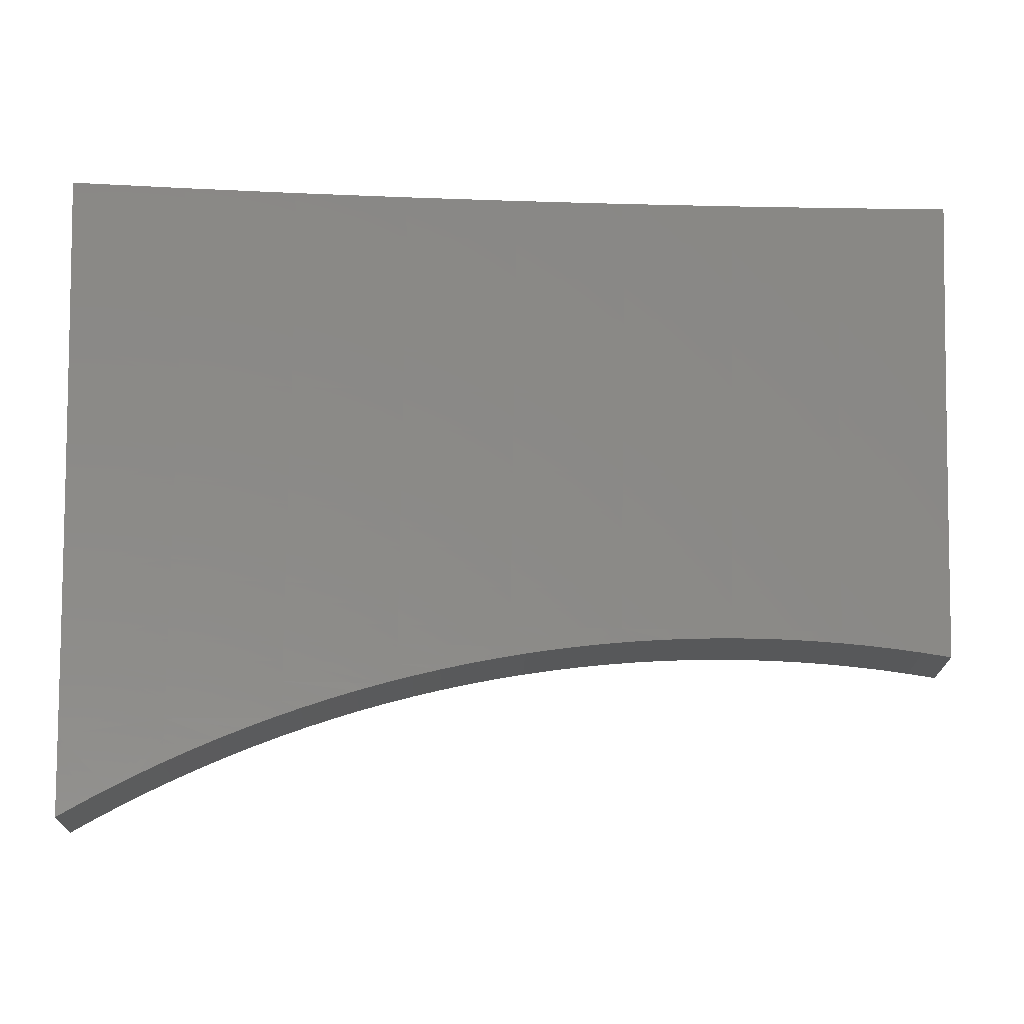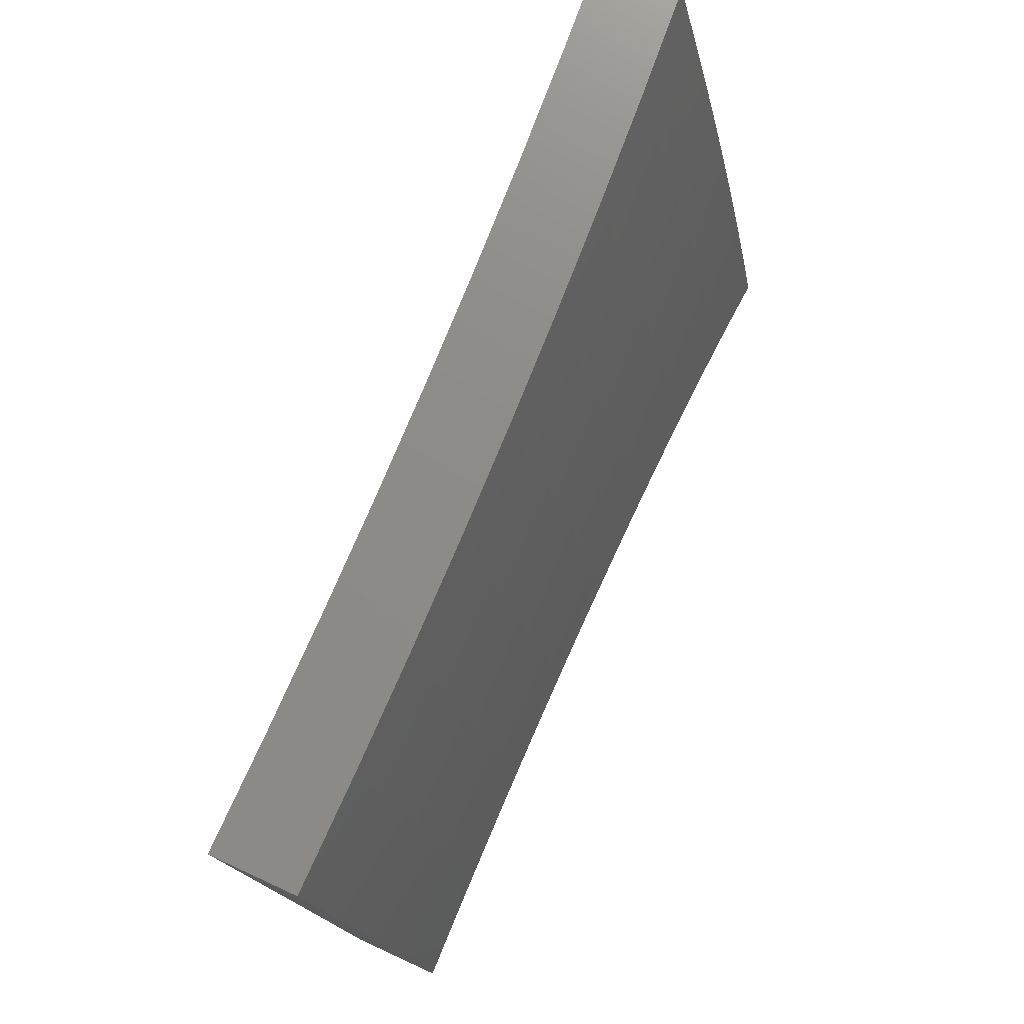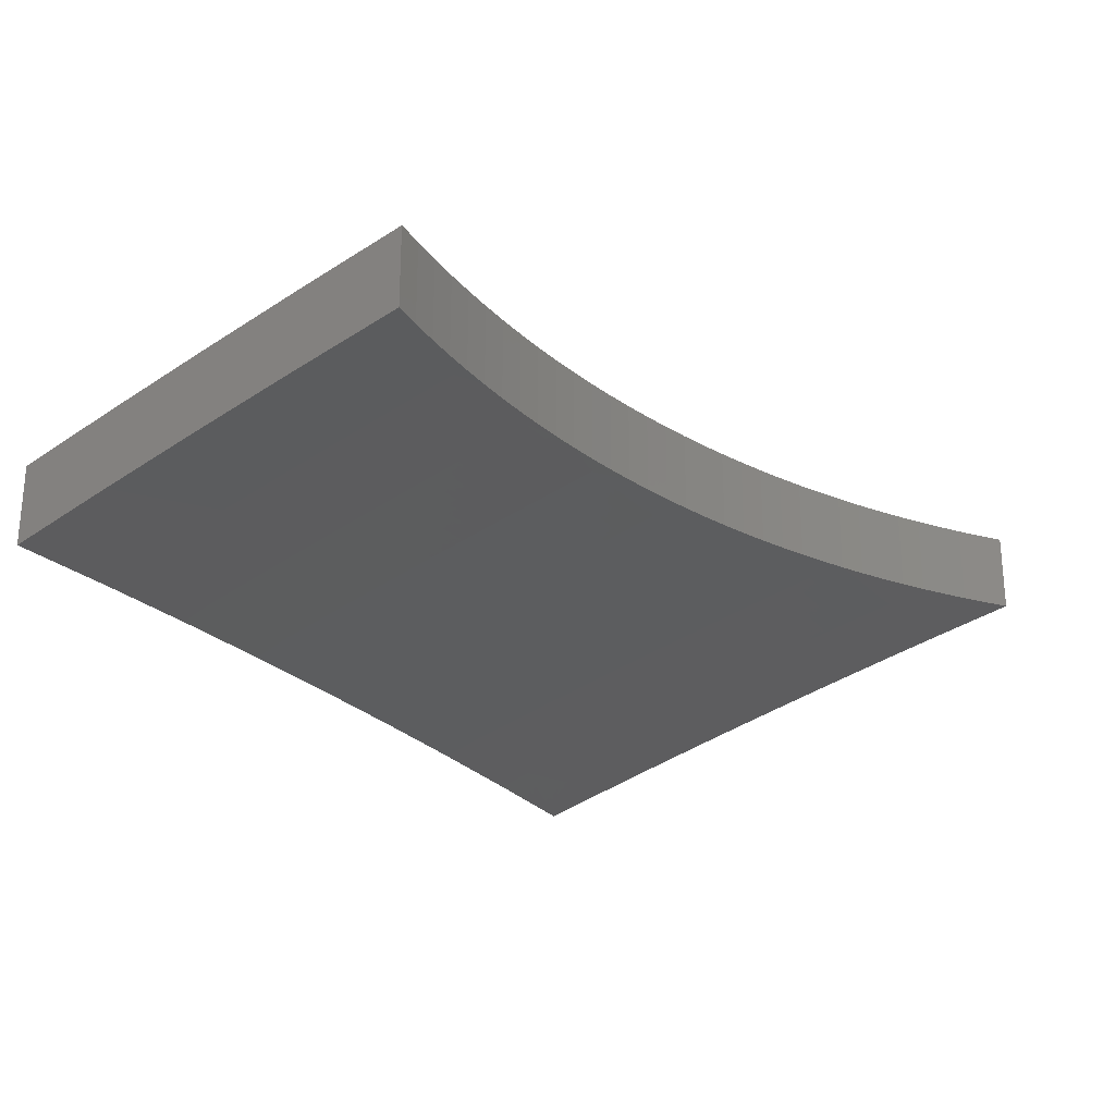
<metadata>
{"format":"stl","ext":"stl","renderer":"f3d","projection":"perspective","resolution":1024,"background":"white","views":[{"elev":-19.3,"azim":-1.1,"up":"+Z"},{"elev":75.3,"azim":114.6,"up":"+Z"},{"elev":-24.0,"azim":124.3,"up":"+Y"}]}
</metadata>
<code>
# stl→obj: 342 verts, 680 faces
v -1 10.65 2.306
v -1 10.63 2.393
v -0.9719 10.65 2.322
v -0.9435 10.65 2.337
v -0.8856 10.65 2.371
v -0.9147 10.65 2.352
v -0.8857 10.65 2.367
v -0.8563 10.65 2.38
v -0.8852 10.64 2.392
v -0.8848 10.64 2.414
v -0.8845 10.63 2.436
v -1 10.61 2.48
v -0.8841 10.63 2.457
v -0.8837 10.62 2.479
v -0.756 10.64 2.457
v -0.7557 10.63 2.479
v -0.6741 10.64 2.449
v -0.6285 10.64 2.479
v -0.643 10.64 2.458
v -0.6116 10.64 2.466
v -0.5801 10.65 2.474
v -0.6282 10.64 2.501
v -0.5485 10.65 2.481
v -0.5015 10.64 2.501
v -0.5166 10.65 2.487
v -0.4847 10.65 2.493
v -0.4526 10.65 2.498
v -0.5013 10.64 2.522
v -0.3752 10.64 2.522
v -0.5011 10.63 2.544
v -0.375 10.64 2.544
v -0.5009 10.63 2.566
v -0.3748 10.63 2.566
v -0.5006 10.62 2.587
v -0.3747 10.63 2.587
v -0.5004 10.62 2.609
v -0.3745 10.62 2.609
v -0.5002 10.62 2.631
v -0.3743 10.62 2.631
v -0.5 10.61 2.653
v -0.3742 10.62 2.653
v -0.4997 10.61 2.674
v -0.374 10.61 2.674
v -0.4995 10.6 2.696
v -0.3738 10.61 2.696
v -0.499 10.59 2.739
v -0.3735 10.6 2.739
v -0.4986 10.58 2.783
v -0.3731 10.59 2.783
v -0.4981 10.57 2.826
v -0.3727 10.57 2.826
v -0.4976 10.56 2.87
v -0.3724 10.56 2.87
v -0.4971 10.55 2.913
v -0.372 10.55 2.913
v -0.4966 10.54 2.957
v -0.3716 10.54 2.957
v -0.3755 10.53 3
v -0.2503 10.54 3
v -1 10.6 2.567
v -0.8829 10.61 2.522
v -0.8833 10.62 2.501
v -1 10.58 2.654
v -0.8813 10.6 2.609
v -0.8817 10.6 2.587
v -0.8821 10.61 2.566
v -0.7544 10.62 2.566
v -0.7547 10.62 2.544
v -0.6277 10.63 2.544
v -0.6279 10.63 2.522
v -1 10.56 2.741
v -0.8796 10.58 2.696
v -0.8801 10.58 2.674
v -0.8805 10.59 2.653
v -0.753 10.6 2.653
v -0.7534 10.6 2.631
v -0.6265 10.61 2.631
v -0.6268 10.61 2.609
v -1 10.54 2.827
v -0.8779 10.56 2.783
v -0.8788 10.57 2.739
v -0.7523 10.59 2.696
v -0.7527 10.59 2.674
v -0.626 10.6 2.674
v -0.6263 10.6 2.653
v -1 10.51 2.914
v -0.8761 10.54 2.87
v -0.877 10.55 2.826
v -0.7509 10.57 2.783
v -0.7516 10.58 2.739
v -0.6251 10.58 2.739
v -0.6257 10.59 2.696
v -1 10.49 3
v -0.8743 10.51 2.957
v -0.8752 10.53 2.913
v -0.7494 10.55 2.87
v -0.7502 10.56 2.826
v -0.6239 10.56 2.826
v -0.6245 10.57 2.783
v -0.8753 10.5 3
v -0.7504 10.51 3
v -0.7479 10.52 2.957
v -0.6255 10.52 3
v -0.622 10.53 2.957
v -0.5005 10.53 3
v -0.2472 10.55 2.957
v -0.1252 10.54 3
v -0.1233 10.55 2.957
v 0 10.54 3
v -1.427e-10 10.57 2.874
v -4.566e-10 10.6 2.748
v -0.1237 10.58 2.826
v -0.1236 10.57 2.87
v -0.1234 10.56 2.913
v -0.2475 10.56 2.913
v -7.705e-10 10.63 2.621
v -0.1241 10.62 2.674
v -0.1241 10.61 2.696
v -0.1239 10.6 2.739
v -0.2484 10.6 2.739
v -0.2482 10.59 2.783
v -9.132e-10 10.66 2.494
v -0.0321 10.65 2.499
v -0.06431 10.65 2.503
v -0.1243 10.63 2.609
v -0.1243 10.64 2.587
v -0.2491 10.63 2.609
v -0.2492 10.63 2.587
v -0.09659 10.65 2.506
v -0.1245 10.65 2.522
v -0.1244 10.64 2.544
v -0.1244 10.64 2.566
v -0.2493 10.64 2.566
v -0.1289 10.65 2.509
v -0.1613 10.65 2.511
v -0.1937 10.65 2.512
v -0.2496 10.65 2.522
v -0.2261 10.65 2.513
v -0.2586 10.65 2.513
v -0.291 10.65 2.512
v -0.3234 10.65 2.511
v -0.3558 10.65 2.509
v -0.3882 10.65 2.506
v -0.4205 10.65 2.502
v -0.7051 10.65 2.439
v -0.7359 10.65 2.428
v -0.7563 10.64 2.436
v -0.7664 10.65 2.417
v -0.7966 10.65 2.406
v -0.8266 10.65 2.393
v -0.7487 10.53 2.913
v -0.6226 10.54 2.913
v -0.8809 10.59 2.631
v -0.7537 10.61 2.609
v -0.7541 10.61 2.587
v -0.6271 10.62 2.587
v -0.8825 10.61 2.544
v -0.755 10.62 2.522
v -0.7554 10.63 2.501
v -0.6233 10.55 2.87
v -0.6274 10.62 2.566
v -0.2477 10.57 2.87
v -0.248 10.58 2.826
v -0.2487 10.61 2.696
v -0.2488 10.61 2.674
v -0.2489 10.62 2.653
v -0.249 10.62 2.631
v -0.2495 10.64 2.544
v -0.1238 10.59 2.783
v -0.1242 10.62 2.653
v -0.1242 10.63 2.631
v -0.8753 10.41 3
v -1 10.4 3
v -0.8743 10.42 2.957
v -1 10.42 2.914
v -0.8752 10.43 2.913
v -0.8761 10.44 2.87
v -0.7494 10.45 2.87
v -0.7502 10.46 2.826
v -0.6233 10.46 2.87
v -0.6239 10.47 2.826
v -0.4976 10.47 2.87
v -0.4981 10.48 2.826
v -0.3724 10.47 2.87
v -0.3727 10.48 2.826
v -0.2477 10.48 2.87
v -0.2479 10.49 2.826
v -0.1236 10.48 2.87
v -0.1237 10.49 2.826
v -3.037e-10 10.48 2.874
v -9.718e-10 10.51 2.748
v -0.1238 10.5 2.783
v -0.1239 10.51 2.739
v -0.2484 10.51 2.739
v -0.2487 10.52 2.696
v -0.3738 10.51 2.696
v -0.374 10.52 2.674
v -0.4998 10.51 2.674
v -0.5 10.52 2.653
v -0.6263 10.51 2.653
v -0.6266 10.52 2.631
v -0.7535 10.51 2.631
v -0.7538 10.51 2.609
v -0.8809 10.5 2.631
v -0.8813 10.5 2.609
v -1 10.48 2.654
v -1 10.5 2.567
v -1 10.44 2.827
v -0.877 10.45 2.826
v -0.751 10.47 2.783
v -0.6245 10.48 2.783
v -0.4986 10.49 2.783
v -0.3731 10.49 2.783
v -0.2482 10.5 2.783
v -0.8779 10.46 2.783
v -1 10.46 2.741
v -0.8788 10.47 2.739
v -0.8796 10.48 2.696
v -0.7524 10.49 2.696
v -0.7528 10.5 2.674
v -0.6257 10.5 2.696
v -0.626 10.51 2.674
v -0.4995 10.51 2.696
v -0.8801 10.49 2.674
v -0.7531 10.5 2.653
v -1 10.52 2.48
v -0.8829 10.52 2.522
v -0.8825 10.52 2.544
v -0.8821 10.51 2.566
v -0.7548 10.53 2.544
v -0.7545 10.52 2.566
v -0.6275 10.53 2.566
v -0.6272 10.53 2.588
v -0.5007 10.53 2.588
v -0.5005 10.53 2.609
v -0.3745 10.53 2.609
v -0.3744 10.53 2.631
v -0.249 10.53 2.631
v -0.2489 10.53 2.653
v -0.1242 10.53 2.653
v -0.1241 10.52 2.674
v -1.64e-09 10.54 2.621
v -1 10.54 2.393
v -0.8845 10.54 2.436
v -0.8841 10.54 2.457
v -0.8837 10.53 2.479
v -0.7561 10.55 2.457
v -0.7558 10.54 2.479
v -0.6429 10.55 2.458
v -0.6286 10.55 2.479
v -0.6116 10.55 2.466
v -0.5801 10.55 2.474
v -1 10.56 2.306
v -0.9719 10.56 2.322
v -0.9435 10.56 2.337
v -0.8848 10.55 2.414
v -0.8852 10.55 2.392
v -0.8265 10.55 2.393
v -0.8563 10.55 2.38
v -0.8856 10.55 2.371
v -0.8857 10.55 2.367
v -0.9147 10.56 2.352
v -0.7965 10.55 2.406
v -0.7663 10.55 2.417
v -0.7565 10.55 2.436
v -0.7357 10.55 2.428
v -0.705 10.55 2.439
v -0.6741 10.55 2.449
v -0.5484 10.55 2.481
v -0.6283 10.54 2.501
v -0.7555 10.54 2.501
v -0.8833 10.53 2.501
v -0.5016 10.55 2.501
v -0.5166 10.55 2.487
v -0.4847 10.55 2.493
v -0.4526 10.55 2.498
v -0.5014 10.55 2.522
v -0.628 10.54 2.522
v -0.7552 10.53 2.522
v -0.4204 10.55 2.502
v -0.3752 10.55 2.522
v -0.375 10.55 2.544
v -0.2495 10.55 2.544
v -0.2494 10.55 2.566
v -0.1244 10.55 2.566
v -0.1243 10.54 2.588
v -0.1243 10.54 2.609
v -0.1242 10.53 2.631
v -0.2491 10.54 2.609
v -0.3881 10.55 2.506
v -0.3558 10.56 2.509
v -0.3234 10.56 2.511
v -0.2496 10.56 2.522
v -0.291 10.56 2.512
v -0.2586 10.56 2.513
v -0.2261 10.56 2.513
v -0.1937 10.56 2.512
v -0.1245 10.56 2.522
v -0.1613 10.56 2.511
v -0.1289 10.56 2.509
v -0.09654 10.56 2.506
v -0.1245 10.55 2.544
v -0.06426 10.56 2.503
v -0.03207 10.56 2.499
v -1.944e-09 10.56 2.494
v 0 10.45 3
v -0.1233 10.46 2.957
v -0.1234 10.47 2.913
v -0.1252 10.44 3
v -0.2472 10.45 2.957
v -0.2474 10.46 2.913
v -0.372 10.46 2.913
v -0.2503 10.44 3
v -0.3716 10.45 2.957
v -0.4971 10.46 2.913
v -0.3755 10.44 3
v -0.4965 10.44 2.957
v -0.6226 10.45 2.913
v -0.5005 10.43 3
v -0.622 10.44 2.957
v -0.7487 10.44 2.913
v -0.6255 10.43 3
v -0.7479 10.43 2.957
v -0.7504 10.42 3
v -0.8817 10.51 2.588
v -0.7542 10.52 2.588
v -0.8805 10.49 2.653
v -0.7517 10.48 2.739
v -0.6251 10.49 2.739
v -0.4991 10.5 2.739
v -0.3735 10.5 2.739
v -0.6277 10.54 2.544
v -0.5011 10.54 2.544
v -0.6269 10.52 2.609
v -0.5002 10.52 2.631
v -0.3742 10.52 2.653
v -0.2488 10.52 2.674
v -0.1241 10.52 2.696
v -0.5009 10.54 2.566
v -0.3747 10.54 2.588
v -0.3749 10.54 2.566
v -0.2492 10.54 2.588
f 1 2 3
f 3 2 4
f 4 2 5
f 4 5 6
f 6 5 7
f 7 5 8
f 8 5 9
f 8 9 10
f 10 9 2
f 10 2 11
f 11 2 12
f 11 12 13
f 13 12 14
f 13 14 15
f 15 14 16
f 15 16 17
f 17 16 18
f 17 18 19
f 19 18 20
f 20 18 21
f 21 18 22
f 21 22 23
f 23 22 24
f 23 24 25
f 25 24 26
f 26 24 27
f 27 24 28
f 27 28 29
f 29 28 30
f 29 30 31
f 31 30 32
f 31 32 33
f 33 32 34
f 33 34 35
f 35 34 36
f 35 36 37
f 37 36 38
f 37 38 39
f 39 38 40
f 39 40 41
f 41 40 42
f 41 42 43
f 43 42 44
f 43 44 45
f 45 44 46
f 45 46 47
f 47 46 48
f 47 48 49
f 49 48 50
f 49 50 51
f 51 50 52
f 51 52 53
f 53 52 54
f 53 54 55
f 55 54 56
f 55 56 57
f 57 56 58
f 57 58 59
f 60 61 12
f 12 61 62
f 12 62 14
f 14 62 16
f 63 64 60
f 60 64 65
f 60 65 66
f 66 65 67
f 66 67 68
f 68 67 69
f 68 69 70
f 70 69 28
f 70 28 24
f 71 72 63
f 63 72 73
f 63 73 74
f 74 73 75
f 74 75 76
f 76 75 77
f 76 77 78
f 78 77 36
f 78 36 34
f 79 80 71
f 71 80 81
f 71 81 72
f 72 81 82
f 72 82 83
f 83 82 84
f 83 84 85
f 85 84 40
f 85 40 38
f 86 87 79
f 79 87 88
f 79 88 80
f 80 88 89
f 80 89 90
f 90 89 91
f 90 91 92
f 92 91 44
f 92 44 42
f 93 94 86
f 86 94 95
f 86 95 87
f 87 95 96
f 87 96 97
f 97 96 98
f 97 98 99
f 99 98 48
f 99 48 46
f 93 100 94
f 94 100 101
f 94 101 102
f 102 101 103
f 102 103 104
f 104 103 105
f 104 105 56
f 56 105 58
f 57 59 106
f 106 59 107
f 106 107 108
f 108 107 109
f 108 109 110
f 111 112 110
f 110 112 113
f 110 113 114
f 114 113 115
f 114 115 106
f 106 115 57
f 116 117 111
f 111 117 118
f 111 118 119
f 119 118 120
f 119 120 121
f 121 120 49
f 121 49 51
f 122 123 116
f 116 123 124
f 116 124 125
f 125 124 126
f 125 126 127
f 127 126 128
f 127 128 37
f 37 128 35
f 129 130 124
f 124 130 131
f 124 131 132
f 132 131 133
f 132 133 128
f 128 133 35
f 129 134 130
f 130 134 135
f 130 135 136
f 130 136 137
f 137 136 138
f 137 138 139
f 139 140 137
f 137 140 141
f 137 141 29
f 29 141 142
f 29 142 143
f 143 144 29
f 29 144 27
f 17 145 15
f 15 145 146
f 15 146 147
f 147 146 148
f 147 148 149
f 150 10 149
f 149 10 11
f 149 11 147
f 147 11 13
f 147 13 15
f 150 8 10
f 95 94 151
f 151 94 102
f 151 102 152
f 152 102 104
f 152 104 54
f 54 104 56
f 89 88 97
f 97 88 87
f 82 81 90
f 90 81 80
f 75 73 83
f 83 73 72
f 64 63 153
f 153 63 74
f 153 74 76
f 64 153 154
f 154 153 76
f 154 76 78
f 65 64 155
f 155 64 154
f 155 154 156
f 156 154 78
f 156 78 34
f 61 60 157
f 157 60 66
f 157 66 68
f 61 157 158
f 158 157 68
f 158 68 70
f 62 61 159
f 159 61 158
f 159 158 22
f 22 158 70
f 22 70 24
f 5 2 9
f 95 151 96
f 96 151 160
f 96 160 98
f 98 160 50
f 98 50 48
f 160 151 152
f 91 89 99
f 99 89 97
f 84 82 92
f 92 82 90
f 77 75 85
f 85 75 83
f 65 155 67
f 67 155 161
f 67 161 69
f 69 161 30
f 69 30 28
f 161 155 156
f 18 16 159
f 159 16 62
f 18 159 22
f 54 52 152
f 152 52 160
f 52 50 160
f 44 91 46
f 46 91 99
f 40 84 42
f 42 84 92
f 36 77 38
f 38 77 85
f 34 32 156
f 156 32 161
f 32 30 161
f 57 115 55
f 55 115 162
f 55 162 53
f 53 162 163
f 53 163 51
f 51 163 121
f 49 120 47
f 47 120 164
f 47 164 45
f 45 164 165
f 45 165 43
f 43 165 166
f 43 166 41
f 41 166 167
f 41 167 39
f 39 167 127
f 39 127 37
f 35 133 33
f 33 133 168
f 33 168 31
f 31 168 137
f 31 137 29
f 115 113 162
f 162 113 112
f 162 112 163
f 163 112 169
f 163 169 121
f 121 169 119
f 120 118 164
f 164 118 117
f 164 117 165
f 165 117 170
f 165 170 166
f 166 170 171
f 166 171 167
f 167 171 125
f 167 125 127
f 132 128 126
f 130 137 168
f 130 168 131
f 131 168 133
f 110 114 108
f 108 114 106
f 111 119 169
f 169 112 111
f 171 170 116
f 116 170 117
f 116 125 171
f 124 132 126
f 172 173 174
f 174 173 175
f 174 175 176
f 176 175 177
f 176 177 178
f 178 177 179
f 178 179 180
f 180 179 181
f 180 181 182
f 182 181 183
f 182 183 184
f 184 183 185
f 184 185 186
f 186 185 187
f 186 187 188
f 188 187 189
f 188 189 190
f 190 189 191
f 191 189 192
f 191 192 193
f 193 192 194
f 193 194 195
f 195 194 196
f 195 196 197
f 197 196 198
f 197 198 199
f 199 198 200
f 199 200 201
f 201 200 202
f 201 202 203
f 203 202 204
f 203 204 205
f 205 204 206
f 205 206 207
f 175 208 177
f 177 208 209
f 177 209 179
f 179 209 210
f 179 210 181
f 181 210 211
f 181 211 183
f 183 211 212
f 183 212 185
f 185 212 213
f 185 213 187
f 187 213 214
f 187 214 189
f 189 214 192
f 209 208 215
f 215 208 216
f 215 216 217
f 217 216 218
f 217 218 219
f 219 218 220
f 219 220 221
f 221 220 222
f 221 222 223
f 223 222 198
f 223 198 196
f 216 206 218
f 218 206 224
f 218 224 220
f 220 224 225
f 220 225 222
f 222 225 200
f 222 200 198
f 226 227 207
f 207 227 228
f 207 228 229
f 229 228 230
f 229 230 231
f 231 230 232
f 231 232 233
f 233 232 234
f 233 234 235
f 235 234 236
f 235 236 237
f 237 236 238
f 237 238 239
f 239 238 240
f 239 240 241
f 241 240 242
f 241 242 191
f 243 244 226
f 226 244 245
f 226 245 246
f 246 245 247
f 246 247 248
f 248 247 249
f 248 249 250
f 250 249 251
f 250 251 252
f 253 254 243
f 243 254 255
f 243 255 256
f 256 255 257
f 256 257 258
f 258 257 259
f 259 257 260
f 259 260 261
f 261 260 262
f 262 260 257
f 262 257 255
f 258 263 256
f 256 263 264
f 256 264 244
f 244 264 265
f 244 265 245
f 245 265 247
f 264 266 265
f 265 266 267
f 265 267 247
f 247 267 268
f 247 268 249
f 252 269 250
f 250 269 270
f 250 270 248
f 248 270 271
f 248 271 272
f 272 271 227
f 272 227 226
f 270 269 273
f 273 269 274
f 273 274 275
f 275 276 273
f 273 276 277
f 273 277 270
f 270 277 278
f 270 278 271
f 271 278 279
f 271 279 227
f 227 279 228
f 276 280 277
f 277 280 281
f 277 281 282
f 282 281 283
f 282 283 284
f 284 283 285
f 284 285 286
f 286 285 242
f 286 242 287
f 287 242 288
f 287 288 289
f 289 288 238
f 289 238 236
f 280 290 281
f 281 290 291
f 281 291 292
f 281 292 293
f 293 292 294
f 293 294 295
f 295 296 293
f 293 296 297
f 293 297 298
f 298 297 299
f 298 299 300
f 300 301 298
f 298 301 302
f 298 302 293
f 293 302 283
f 293 283 281
f 301 303 302
f 302 303 304
f 302 304 285
f 285 304 242
f 304 305 242
f 306 307 190
f 190 307 308
f 190 308 188
f 188 308 186
f 306 309 307
f 307 309 310
f 307 310 311
f 311 310 312
f 311 312 184
f 184 312 182
f 309 313 310
f 310 313 314
f 310 314 312
f 312 314 315
f 312 315 182
f 182 315 180
f 313 316 314
f 314 316 317
f 314 317 315
f 315 317 318
f 315 318 180
f 180 318 178
f 316 319 317
f 317 319 320
f 317 320 318
f 318 320 321
f 318 321 178
f 178 321 176
f 319 322 320
f 320 322 323
f 320 323 321
f 321 323 174
f 321 174 176
f 322 324 323
f 323 324 174
f 324 172 174
f 256 244 243
f 272 226 246
f 248 272 246
f 230 228 279
f 205 207 325
f 325 207 229
f 325 229 231
f 205 325 326
f 326 325 231
f 326 231 233
f 224 206 327
f 327 206 204
f 327 204 202
f 225 224 327
f 225 327 202
f 210 209 215
f 215 217 328
f 328 217 219
f 328 219 329
f 329 219 221
f 329 221 330
f 330 221 223
f 330 223 331
f 331 223 196
f 331 196 194
f 230 279 332
f 332 279 278
f 332 278 333
f 333 278 277
f 333 277 282
f 205 326 203
f 203 326 334
f 203 334 201
f 201 334 335
f 201 335 199
f 199 335 336
f 199 336 197
f 197 336 337
f 197 337 195
f 195 337 338
f 195 338 193
f 193 338 191
f 334 326 233
f 200 225 202
f 211 210 328
f 328 210 215
f 211 328 329
f 230 332 232
f 232 332 339
f 232 339 234
f 234 339 340
f 234 340 236
f 236 340 289
f 339 332 333
f 335 334 235
f 235 334 233
f 212 211 329
f 212 329 330
f 339 333 341
f 341 333 282
f 341 282 284
f 336 335 237
f 237 335 235
f 213 212 330
f 213 330 331
f 339 341 340
f 340 341 342
f 340 342 289
f 289 342 287
f 342 341 284
f 337 336 239
f 239 336 237
f 214 213 331
f 214 331 194
f 311 184 186
f 285 283 302
f 287 342 286
f 286 342 284
f 240 238 288
f 338 337 241
f 241 337 239
f 192 214 194
f 307 311 308
f 308 311 186
f 242 240 288
f 191 338 241
f 1 3 253
f 253 3 254
f 254 3 4
f 254 4 255
f 255 4 6
f 255 6 262
f 262 6 7
f 262 7 261
f 261 7 8
f 261 8 259
f 259 8 150
f 259 150 258
f 258 150 149
f 258 149 263
f 263 149 148
f 263 148 264
f 264 148 146
f 264 146 266
f 266 146 145
f 266 145 267
f 267 145 17
f 267 17 268
f 268 17 19
f 268 19 249
f 249 19 20
f 249 20 251
f 251 20 252
f 252 20 21
f 252 21 269
f 269 21 23
f 269 23 274
f 274 23 25
f 274 25 275
f 275 25 26
f 275 26 276
f 276 26 27
f 276 27 280
f 280 27 144
f 280 144 290
f 290 144 143
f 290 143 291
f 291 143 142
f 291 142 292
f 292 142 141
f 292 141 294
f 294 141 140
f 294 140 295
f 295 140 139
f 295 139 296
f 296 139 138
f 296 138 297
f 297 138 136
f 297 136 299
f 299 136 135
f 299 135 300
f 300 135 134
f 300 134 301
f 301 134 129
f 301 129 303
f 303 129 124
f 303 124 304
f 304 124 123
f 304 123 305
f 305 123 122
f 86 208 93
f 93 208 175
f 93 175 173
f 208 86 216
f 216 86 79
f 216 79 206
f 206 79 71
f 206 71 207
f 207 71 63
f 207 63 226
f 226 63 60
f 226 60 243
f 243 60 12
f 243 12 253
f 253 12 2
f 253 2 1
f 109 107 306
f 306 107 309
f 309 107 59
f 309 59 313
f 313 59 58
f 313 58 105
f 313 105 316
f 316 105 103
f 316 103 319
f 319 103 101
f 319 101 322
f 322 101 100
f 322 100 93
f 173 172 93
f 93 172 324
f 93 324 322
f 122 116 305
f 305 116 242
f 242 116 111
f 242 111 191
f 191 111 110
f 191 110 190
f 190 110 109
f 190 109 306

</code>
